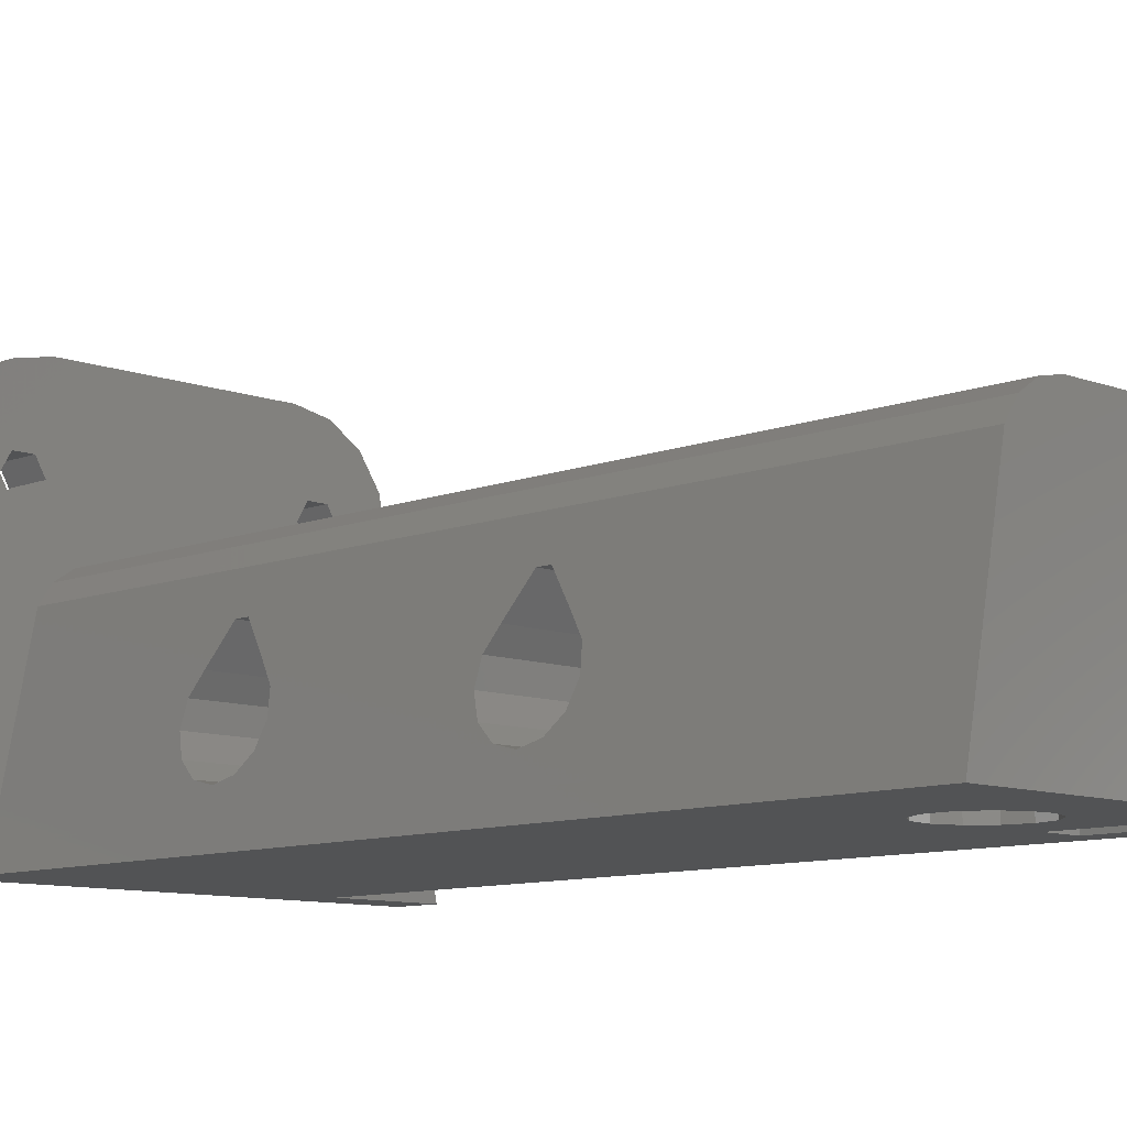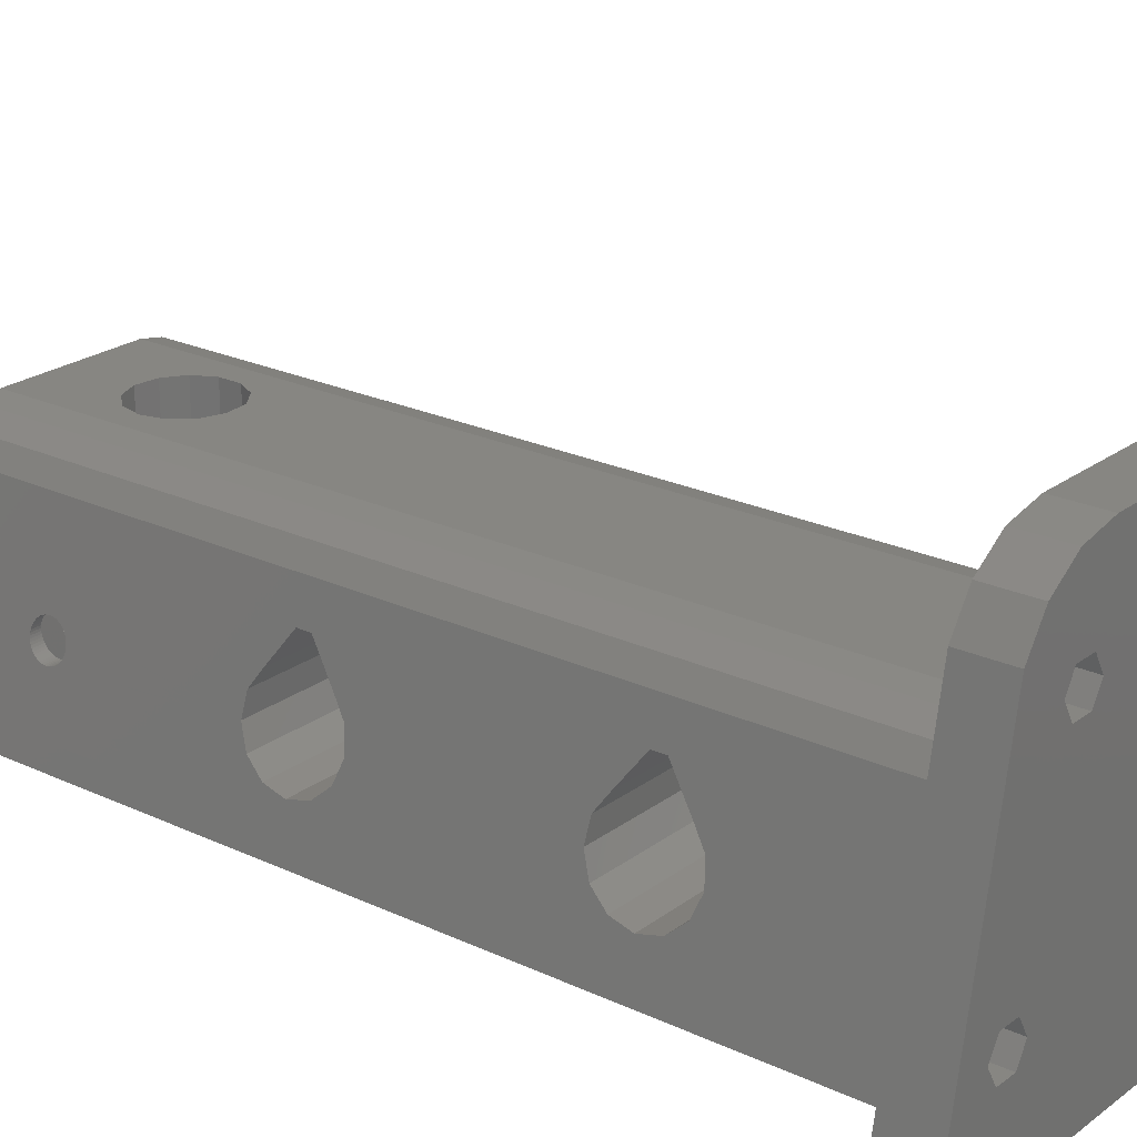
<metadata>
{"format":"stl","ext":"stl","renderer":"f3d","projection":"perspective","resolution":1024,"background":"white","views":[{"elev":-9.7,"azim":-44.4,"up":"+Z"},{"elev":22.8,"azim":128.7,"up":"+Z"}]}
</metadata>
<code>
# stl→obj: 382 verts, 796 faces
v -23.1 0 0
v -23.1 -4 8.882e-16
v -22.47 7.008e-16 3.156
v -22.47 -4 3.156
v 23.1 -4 8.882e-16
v 14 -4 8.882e-16
v 23.1 0 0
v 11.5 -72.85 1.618e-14
v 14 -80 1.776e-14
v -14 -4 8.882e-16
v -14 -80 1.776e-14
v 8.3 -67.15 1.491e-14
v 11.5 -67.15 1.491e-14
v -3.884 -70.96 1.576e-14
v -2.994 -72.65 1.613e-14
v -1.418 -73.74 1.637e-14
v 2.272 -73.29 1.627e-14
v 0.4821 -73.97 1.642e-14
v -2.994 -67.35 1.495e-14
v -1.418 -66.26 1.471e-14
v 3.542 -68.14 1.513e-14
v 4 -70 1.554e-14
v 2.272 -66.71 1.481e-14
v 3.542 -71.86 1.596e-14
v 0.4821 -66.03 1.466e-14
v -3.884 -69.04 1.533e-14
v 8.3 -72.85 1.618e-14
v -18.75 1.776e-15 8
v -17.52 6.196e-15 27.91
v -12.88 5.888e-15 26.52
v -15.73 6.791e-15 30.58
v -13.06 7.188e-15 32.37
v 16.12 1.44e-15 6.484
v -9.9 7.327e-15 33
v 10.25 5.551e-15 25
v 9.9 7.327e-15 33
v 13.75 5.551e-15 25
v 13.06 7.188e-15 32.37
v 15.73 6.791e-15 30.58
v 17.52 6.196e-15 27.91
v 22.47 7.008e-16 3.156
v -17.88 1.44e-15 6.484
v -17.88 2.113e-15 9.516
v -16.12 1.44e-15 6.484
v -11.12 5.888e-15 26.52
v -13.75 5.551e-15 25
v -15.25 1.776e-15 8
v -16.12 2.113e-15 9.516
v -12.88 5.215e-15 23.48
v -11.12 5.215e-15 23.48
v -10.25 5.551e-15 25
v 11.12 5.888e-15 26.52
v 15.25 1.776e-15 8
v 12.88 5.215e-15 23.48
v 11.12 5.215e-15 23.48
v 12.88 5.888e-15 26.52
v 16.12 2.113e-15 9.516
v 17.88 1.44e-15 6.484
v 17.88 2.113e-15 9.516
v 18.75 1.776e-15 8
v -17.52 -4 27.91
v -17.88 -4 6.484
v -13.62 -4 1.913
v -17.88 -4 9.516
v -10.62 -4 16.91
v -9.536 -4 18.54
v 9.9 -4 33
v -7.913 -4 19.62
v 12.88 -4 26.52
v 13.75 -4 25
v 17.52 -4 27.91
v 10.25 -4 25
v -6 -4 20
v 6 -4 20
v 11.12 -4 23.48
v 7.913 -4 19.62
v 12.88 -4 23.48
v 9.536 -4 18.54
v 16.12 -4 9.516
v 10.62 -4 16.91
v 15.25 -4 8
v 13.62 -4 1.913
v 18.75 -4 8
v 17.88 -4 6.484
v 13.06 -4 32.37
v 15.73 -4 30.58
v -9.9 -4 33
v -12.88 -4 26.52
v -11.12 -4 26.52
v -15.73 -4 30.58
v -13.06 -4 32.37
v -16.12 -4 6.484
v -12.88 -4 23.48
v -18.75 -4 8
v 11.12 -4 26.52
v -16.12 -4 9.516
v -15.25 -4 8
v -10.25 -4 25
v -11.12 -4 23.48
v -13.75 -4 25
v 16.12 -4 6.484
v 17.88 -4 9.516
v 22.47 -4 3.156
v -13.62 -80 1.913
v 10.62 -80 16.91
v 13.62 -80 1.913
v 9.536 -80 18.54
v 7.913 -80 19.62
v 6 -80 20
v -6 -80 20
v -7.913 -80 19.62
v -9.536 -80 18.54
v -10.62 -80 16.91
v -3.884 -70.96 20
v -2.994 -72.65 20
v -3.884 -69.04 20
v -2.994 -67.35 20
v -1.418 -66.26 20
v 0.4821 -66.03 20
v 2.272 -66.71 20
v 3.542 -68.14 20
v 4 -70 6.45
v 3.952 -69.81 6.462
v 3.905 -69.61 6.499
v 3.859 -69.43 6.559
v 3.816 -69.25 6.642
v 3.775 -69.09 6.746
v 3.738 -68.94 6.87
v 3.706 -68.81 7.012
v 3.677 -68.69 7.169
v 3.654 -68.6 7.34
v 3.637 -68.53 7.521
v 3.625 -68.48 7.71
v 3.619 -68.45 8.097
v 3.619 -68.45 7.903
v 3.637 -68.53 8.479
v 4 -70 20
v 3.625 -68.48 8.29
v 3.654 -68.6 8.66
v 3.677 -68.69 8.831
v 3.706 -68.81 8.988
v 3.738 -68.94 9.13
v 3.775 -69.09 9.254
v 3.816 -69.25 9.358
v 3.859 -69.43 9.441
v 3.905 -69.61 9.501
v 3.952 -69.81 9.538
v 4 -70 9.55
v 3.542 -71.86 20
v 3.952 -70.19 9.538
v 3.905 -70.39 9.501
v 3.859 -70.57 9.441
v 3.816 -70.75 9.358
v 3.775 -70.91 9.254
v 3.738 -71.06 9.13
v 3.706 -71.19 8.988
v 3.677 -71.31 8.831
v 3.654 -71.4 8.66
v 3.637 -71.47 8.479
v 3.625 -71.52 8.29
v 3.619 -71.55 8.097
v 3.619 -71.55 7.903
v 3.637 -71.47 7.521
v 3.625 -71.52 7.71
v 3.654 -71.4 7.34
v 3.677 -71.31 7.169
v 3.706 -71.19 7.012
v 3.738 -71.06 6.87
v 3.775 -70.91 6.746
v 3.816 -70.75 6.642
v 3.859 -70.57 6.559
v 3.905 -70.39 6.499
v 3.952 -70.19 6.462
v 2.272 -73.29 20
v 0.4821 -73.97 20
v -1.418 -73.74 20
v 8.3 -70.91 9.254
v 8.3 -67.15 12
v 8.3 -72.85 12
v 8.3 -68.53 7.521
v 8.3 -68.6 7.34
v 8.3 -70.75 6.642
v 8.3 -71.47 8.479
v 8.3 -71.4 8.66
v 8.3 -70.91 6.746
v 8.3 -71.52 8.29
v 8.3 -71.06 6.87
v 8.3 -71.55 8.097
v 8.3 -71.19 7.012
v 8.3 -71.31 8.831
v 8.3 -71.31 7.169
v 8.3 -71.4 7.34
v 8.3 -71.47 7.521
v 8.3 -71.52 7.71
v 8.3 -71.19 8.988
v 8.3 -71.06 9.13
v 8.3 -70.75 9.358
v 8.3 -70.57 9.441
v 8.3 -70.39 9.501
v 8.3 -68.45 8.097
v 8.3 -68.45 7.903
v 8.3 -70.19 9.538
v 8.3 -70 6.45
v 8.3 -70.19 6.462
v 8.3 -70 9.55
v 8.3 -69.81 9.538
v 8.3 -69.61 9.501
v 8.3 -69.43 9.441
v 8.3 -68.94 6.87
v 8.3 -69.09 6.746
v 8.3 -69.25 9.358
v 8.3 -69.09 9.254
v 8.3 -68.94 9.13
v 8.3 -68.81 8.988
v 8.3 -68.69 7.169
v 8.3 -68.69 8.831
v 8.3 -68.6 8.66
v 8.3 -68.53 8.479
v 8.3 -68.48 8.29
v 8.3 -68.48 7.71
v 8.3 -68.81 7.012
v 8.3 -69.25 6.642
v 8.3 -69.43 6.559
v 8.3 -69.61 6.499
v 8.3 -69.81 6.462
v 8.3 -70.39 6.499
v 8.3 -70.57 6.559
v 8.3 -71.55 7.903
v 11.5 -72.85 12
v 11.5 -67.15 12
v 11.5 -68.45 7.903
v 11.5 -68.48 7.71
v 11.5 -70.57 6.559
v 11.5 -70.39 6.499
v 11.5 -70.75 6.642
v 11.5 -70 6.45
v 11.5 -70.19 6.462
v 11.5 -69.81 6.462
v 11.5 -69.61 6.499
v 11.5 -69.43 6.559
v 11.5 -69.25 6.642
v 11.5 -69.09 6.746
v 11.5 -68.94 6.87
v 11.5 -68.81 7.012
v 11.5 -68.69 7.169
v 11.5 -68.6 7.34
v 11.5 -68.53 7.521
v 11.5 -68.45 8.097
v 11.5 -68.48 8.29
v 11.5 -68.53 8.479
v 11.5 -68.6 8.66
v 11.5 -68.69 8.831
v 11.5 -68.81 8.988
v 11.5 -68.94 9.13
v 11.5 -69.25 9.358
v 11.5 -69.09 9.254
v 11.5 -71.4 8.66
v 11.5 -71.31 8.831
v 11.5 -69.43 9.441
v 11.5 -69.61 9.501
v 11.5 -69.81 9.538
v 11.5 -70 9.55
v 11.5 -70.19 9.538
v 11.5 -70.39 9.501
v 11.5 -70.57 9.441
v 11.5 -70.75 9.358
v 11.5 -70.91 9.254
v 11.5 -71.06 9.13
v 11.5 -71.19 8.988
v 11.5 -71.47 8.479
v 11.5 -71.55 7.903
v 11.5 -71.55 8.097
v 11.5 -71.52 8.29
v 11.5 -71.52 7.71
v 11.5 -71.47 7.521
v 11.5 -71.4 7.34
v 11.5 -71.31 7.169
v 11.5 -71.19 7.012
v 11.5 -71.06 6.87
v 11.5 -70.91 6.746
v 11.24 -25.59 13.81
v 13.2 -25 4
v 13.11 -26.86 4.458
v 11.24 -49.41 13.81
v 11.24 -24.41 13.81
v 12.86 -21.71 5.728
v 13.11 -23.14 4.458
v 11.8 -47.35 10.99
v 12.12 -28.74 9.418
v 11.8 -22.35 10.99
v 12.12 -21.26 9.418
v 11.8 -27.65 10.99
v 12.5 -21.03 7.518
v 12.1 -69.61 9.501
v 12.11 -69.43 9.441
v 12.5 -53.97 7.518
v 12.5 -28.97 7.518
v 12.12 -46.26 9.418
v 12.86 -28.29 5.728
v 13.2 -50 4
v 13.11 -51.86 4.458
v 12.5 -46.03 7.518
v 12.71 -70.19 6.462
v 12.7 -70.39 6.499
v 12.86 -46.71 5.728
v 13.11 -48.14 4.458
v 12.86 -53.29 5.728
v 12.09 -69.81 9.538
v 12.12 -53.74 9.418
v 12.09 -70.19 9.538
v 12.09 -70 9.55
v 12.69 -69.43 6.559
v 12.7 -69.61 6.499
v 12.13 -69.25 9.358
v 12.15 -69.09 9.254
v 12.18 -68.94 9.13
v 12.2 -68.81 8.988
v 12.5 -71.47 7.521
v 12.46 -71.52 7.71
v 12.24 -68.69 8.831
v 12.27 -68.6 8.66
v 12.31 -68.53 8.479
v 12.34 -68.48 8.29
v 12.38 -68.45 8.097
v 12.63 -71.06 6.87
v 12.6 -71.19 7.012
v 12.42 -68.45 7.903
v 12.46 -68.48 7.71
v 12.5 -68.53 7.521
v 12.53 -68.6 7.34
v 12.57 -68.69 7.169
v 12.69 -70.57 6.559
v 12.6 -68.81 7.012
v 12.63 -68.94 6.87
v 12.65 -69.09 6.746
v 12.67 -69.25 6.642
v 12.71 -69.81 6.462
v 12.71 -70 6.45
v 12.65 -70.91 6.746
v 12.67 -70.75 6.642
v 12.53 -71.4 7.34
v 12.57 -71.31 7.169
v 12.42 -71.55 7.903
v 12.38 -71.55 8.097
v 12.34 -71.52 8.29
v 12.31 -71.47 8.479
v 12.27 -71.4 8.66
v 12.24 -71.31 8.831
v 12.2 -71.19 8.988
v 12.18 -71.06 9.13
v 12.15 -70.91 9.254
v 12.13 -70.75 9.358
v 12.11 -70.57 9.441
v 12.1 -70.39 9.501
v 11.24 -50.59 13.81
v 11.8 -52.65 10.99
v -12.12 -53.74 9.418
v -13.2 -25 4
v -13.11 -26.86 4.458
v -12.12 -46.26 9.418
v -11.24 -25.59 13.81
v -11.8 -27.65 10.99
v -12.12 -21.26 9.418
v -12.5 -21.03 7.518
v -13.11 -23.14 4.458
v -12.86 -21.71 5.728
v -12.5 -46.03 7.518
v -12.12 -28.74 9.418
v -12.5 -28.97 7.518
v -11.24 -24.41 13.81
v -11.8 -22.35 10.99
v -13.2 -50 4
v -13.11 -51.86 4.458
v -12.86 -46.71 5.728
v -12.86 -28.29 5.728
v -13.11 -48.14 4.458
v -12.86 -53.29 5.728
v -12.5 -53.97 7.518
v -11.8 -52.65 10.99
v -11.24 -50.59 13.81
v -11.8 -47.35 10.99
v -11.24 -49.41 13.81
f 1 2 3
f 3 2 4
f 5 6 7
f 8 6 9
f 10 6 11
f 7 6 10
f 7 10 2
f 7 2 1
f 12 6 13
f 11 14 15
f 11 15 16
f 11 16 9
f 17 9 18
f 19 6 20
f 21 6 22
f 23 6 21
f 17 24 9
f 24 22 9
f 25 6 23
f 20 6 25
f 11 6 19
f 11 19 26
f 11 26 14
f 22 27 9
f 13 6 8
f 27 8 9
f 22 6 12
f 22 12 27
f 18 9 16
f 1 3 7
f 28 3 29
f 30 29 31
f 7 31 32
f 33 32 34
f 35 34 36
f 37 36 38
f 7 38 39
f 7 39 40
f 7 40 41
f 42 3 28
f 43 28 29
f 7 3 42
f 7 42 44
f 30 31 45
f 46 29 30
f 46 47 29
f 47 48 29
f 48 43 29
f 49 47 46
f 50 7 49
f 7 47 49
f 51 7 50
f 7 51 45
f 7 45 31
f 35 36 52
f 53 34 35
f 37 7 54
f 7 35 55
f 7 55 54
f 56 36 37
f 7 37 38
f 52 36 56
f 33 34 53
f 57 53 35
f 7 32 33
f 58 7 33
f 57 35 59
f 7 58 60
f 7 60 35
f 60 59 35
f 47 7 44
f 3 4 29
f 29 4 61
f 4 2 10
f 62 4 63
f 63 4 10
f 64 65 66
f 67 66 68
f 69 70 71
f 72 73 74
f 75 74 76
f 77 76 78
f 79 78 80
f 81 80 82
f 5 82 6
f 83 84 5
f 85 68 86
f 67 68 85
f 87 66 67
f 88 89 87
f 90 4 91
f 61 4 90
f 92 62 63
f 93 4 94
f 93 94 64
f 77 75 76
f 93 64 66
f 72 95 68
f 64 96 65
f 65 97 63
f 98 99 66
f 97 92 63
f 99 93 66
f 91 100 87
f 91 4 100
f 100 88 87
f 87 98 66
f 87 89 98
f 70 77 71
f 81 79 80
f 86 95 71
f 86 68 95
f 95 69 71
f 75 72 74
f 71 77 78
f 72 68 73
f 5 101 82
f 101 81 82
f 79 102 78
f 83 5 103
f 71 102 103
f 71 78 102
f 102 83 103
f 5 84 101
f 96 97 65
f 62 94 4
f 93 100 4
f 7 41 103
f 5 7 103
f 10 11 63
f 63 11 104
f 104 11 9
f 105 104 106
f 106 104 9
f 107 104 105
f 108 104 107
f 109 104 108
f 110 104 109
f 111 104 110
f 112 104 111
f 113 104 112
f 6 82 106
f 9 6 106
f 114 115 15
f 14 114 15
f 116 114 14
f 26 116 14
f 19 117 116
f 26 19 116
f 20 118 117
f 19 20 117
f 25 119 118
f 20 25 118
f 23 120 119
f 25 23 119
f 121 120 21
f 21 120 23
f 22 122 123
f 123 124 22
f 124 125 22
f 125 126 22
f 126 127 22
f 127 128 22
f 128 129 22
f 129 130 22
f 130 131 22
f 131 132 22
f 132 133 22
f 133 21 22
f 134 121 135
f 136 137 138
f 139 137 136
f 140 137 139
f 141 137 140
f 142 137 141
f 143 137 142
f 144 137 143
f 145 137 144
f 146 137 145
f 147 137 146
f 148 137 147
f 138 137 121
f 138 121 134
f 135 121 21
f 135 21 133
f 137 148 149
f 149 148 150
f 149 150 151
f 151 152 149
f 152 153 149
f 153 154 149
f 154 155 149
f 155 156 149
f 156 157 149
f 157 158 149
f 158 159 149
f 159 160 149
f 160 161 149
f 161 162 149
f 162 24 149
f 163 22 164
f 165 22 163
f 166 22 165
f 167 22 166
f 168 22 167
f 169 22 168
f 170 22 169
f 171 22 170
f 172 22 171
f 173 122 22
f 173 22 172
f 164 22 24
f 164 24 162
f 149 24 174
f 174 24 17
f 174 17 175
f 175 17 18
f 175 18 176
f 176 18 16
f 176 16 115
f 115 16 15
f 177 178 179
f 180 181 12
f 27 12 182
f 183 184 179
f 27 182 185
f 186 183 179
f 27 185 187
f 188 186 179
f 27 187 189
f 184 190 179
f 27 189 191
f 27 191 192
f 27 193 179
f 27 192 193
f 193 194 179
f 190 195 179
f 195 196 179
f 196 177 179
f 197 198 178
f 198 199 178
f 200 201 12
f 202 178 199
f 203 204 12
f 205 178 202
f 206 178 205
f 207 178 206
f 208 178 207
f 209 210 12
f 211 178 208
f 212 178 211
f 213 178 212
f 214 178 213
f 181 215 12
f 216 178 214
f 217 178 216
f 218 178 217
f 219 178 218
f 12 178 219
f 201 220 12
f 12 219 200
f 220 180 12
f 221 209 12
f 215 221 12
f 222 223 12
f 210 222 12
f 12 223 224
f 12 224 225
f 204 226 12
f 12 225 203
f 177 197 178
f 227 12 226
f 182 12 227
f 194 228 179
f 228 188 179
f 229 8 179
f 179 8 27
f 13 230 178
f 12 13 178
f 231 230 232
f 233 13 8
f 234 13 233
f 235 233 8
f 236 13 237
f 238 13 236
f 239 13 238
f 240 13 239
f 241 13 240
f 242 13 241
f 243 13 242
f 244 13 243
f 245 13 244
f 246 13 245
f 247 13 246
f 230 13 247
f 230 247 232
f 248 230 231
f 249 230 248
f 250 230 249
f 251 230 250
f 252 230 251
f 253 230 252
f 254 230 253
f 255 229 256
f 230 254 256
f 230 256 229
f 257 229 258
f 255 259 229
f 259 260 229
f 260 261 229
f 261 262 229
f 262 263 229
f 263 264 229
f 264 265 229
f 265 266 229
f 266 267 229
f 267 268 229
f 268 269 229
f 269 258 229
f 270 229 257
f 271 8 272
f 229 270 273
f 229 273 8
f 273 272 8
f 271 274 8
f 274 275 8
f 275 276 8
f 276 277 8
f 277 278 8
f 278 279 8
f 279 280 8
f 280 235 8
f 237 13 234
f 41 40 71
f 103 41 71
f 40 39 86
f 71 40 86
f 39 38 85
f 86 39 85
f 38 36 67
f 85 38 67
f 36 34 87
f 67 36 87
f 34 32 91
f 87 34 91
f 32 31 90
f 91 32 90
f 29 61 31
f 31 61 90
f 43 64 94
f 28 43 94
f 94 62 42
f 28 94 42
f 96 64 48
f 48 64 43
f 97 96 47
f 47 96 48
f 97 47 92
f 92 47 44
f 62 92 44
f 42 62 44
f 30 88 100
f 46 30 100
f 100 93 49
f 46 100 49
f 89 88 45
f 45 88 30
f 98 89 51
f 51 89 45
f 98 51 99
f 99 51 50
f 93 99 50
f 49 93 50
f 72 75 55
f 35 72 55
f 52 95 72
f 35 52 72
f 69 95 56
f 56 95 52
f 70 69 37
f 37 69 56
f 70 37 77
f 77 37 54
f 75 77 54
f 55 75 54
f 57 79 81
f 53 57 81
f 81 101 33
f 53 81 33
f 102 79 59
f 59 79 57
f 83 102 60
f 60 102 59
f 83 60 84
f 84 60 58
f 101 84 58
f 33 101 58
f 281 80 105
f 282 283 106
f 284 281 105
f 285 80 281
f 82 80 285
f 286 287 82
f 284 288 289
f 82 290 291
f 284 289 292
f 82 291 293
f 294 295 296
f 82 293 286
f 297 289 288
f 282 82 287
f 106 82 282
f 288 298 299
f 283 299 298
f 285 290 82
f 288 299 297
f 300 301 106
f 298 302 283
f 303 304 106
f 305 283 302
f 306 283 305
f 300 283 306
f 301 307 106
f 106 283 300
f 307 296 106
f 308 296 105
f 296 309 105
f 310 311 105
f 311 308 105
f 294 296 308
f 312 313 106
f 314 296 295
f 315 296 314
f 316 296 315
f 317 296 316
f 318 319 106
f 320 296 317
f 321 296 320
f 322 296 321
f 323 296 322
f 324 296 323
f 325 326 106
f 327 296 324
f 328 296 327
f 329 296 328
f 330 296 329
f 331 296 330
f 304 332 106
f 333 296 331
f 334 296 333
f 335 296 334
f 336 296 335
f 312 296 336
f 313 337 106
f 106 296 312
f 337 338 106
f 338 303 106
f 339 325 106
f 332 340 106
f 340 339 106
f 341 318 106
f 326 342 106
f 342 341 106
f 319 343 106
f 343 344 106
f 345 346 106
f 106 344 345
f 106 346 105
f 346 347 105
f 347 348 105
f 348 349 105
f 349 350 105
f 350 351 105
f 351 352 105
f 352 353 105
f 353 354 105
f 354 310 105
f 355 284 105
f 309 356 105
f 292 281 284
f 356 355 105
f 80 78 107
f 105 80 107
f 78 76 108
f 107 78 108
f 76 74 109
f 108 76 109
f 74 73 110
f 116 74 110
f 115 114 110
f 114 116 110
f 118 74 117
f 119 74 118
f 174 175 109
f 120 74 119
f 121 74 120
f 137 74 121
f 149 174 109
f 109 74 137
f 175 176 109
f 109 176 110
f 176 115 110
f 116 117 74
f 137 149 109
f 73 68 111
f 110 73 111
f 68 66 112
f 111 68 112
f 65 113 66
f 66 113 112
f 357 104 113
f 358 104 359
f 360 361 362
f 63 104 358
f 363 65 364
f 63 365 65
f 365 366 65
f 366 364 65
f 367 368 369
f 370 65 371
f 363 371 65
f 65 370 113
f 370 361 113
f 360 362 367
f 372 104 373
f 374 369 375
f 367 369 374
f 359 104 372
f 359 372 375
f 374 375 376
f 376 375 372
f 373 104 377
f 377 104 378
f 379 113 380
f 361 360 381
f 361 381 382
f 361 382 113
f 382 380 113
f 357 113 379
f 378 104 357
f 368 367 362
f 365 63 358
f 148 205 202
f 148 202 150
f 205 148 206
f 206 148 147
f 206 147 207
f 207 147 146
f 207 146 208
f 208 146 145
f 208 145 211
f 211 145 144
f 211 144 212
f 212 144 143
f 212 143 213
f 213 143 142
f 214 213 142
f 141 214 142
f 216 214 141
f 140 216 141
f 217 216 140
f 139 217 140
f 218 217 139
f 136 218 139
f 219 218 136
f 138 219 136
f 200 219 138
f 134 200 138
f 201 200 134
f 135 201 134
f 133 220 201
f 135 133 201
f 132 180 220
f 133 132 220
f 131 181 180
f 132 131 180
f 130 215 181
f 131 130 181
f 129 221 215
f 130 129 215
f 128 209 221
f 129 128 221
f 127 210 209
f 128 127 209
f 126 222 210
f 127 126 210
f 125 223 222
f 126 125 222
f 124 224 223
f 125 124 223
f 123 225 224
f 124 123 224
f 122 203 225
f 123 122 225
f 204 203 122
f 173 204 122
f 226 204 173
f 172 226 173
f 227 226 172
f 171 227 172
f 182 227 171
f 170 182 171
f 185 182 170
f 169 185 170
f 187 185 169
f 168 187 169
f 187 168 189
f 189 168 167
f 189 167 191
f 191 167 166
f 191 166 192
f 192 166 165
f 192 165 193
f 193 165 163
f 193 163 194
f 194 163 164
f 194 164 228
f 228 164 162
f 228 162 188
f 188 162 161
f 186 188 160
f 160 188 161
f 183 186 159
f 159 186 160
f 184 183 158
f 158 183 159
f 190 184 157
f 157 184 158
f 195 190 156
f 156 190 157
f 196 195 155
f 155 195 156
f 177 196 154
f 154 196 155
f 197 177 153
f 153 177 154
f 198 197 152
f 152 197 153
f 199 198 151
f 151 198 152
f 202 199 150
f 150 199 151
f 230 229 178
f 178 229 179
f 332 304 234
f 233 332 234
f 340 332 233
f 235 340 233
f 280 339 340
f 235 280 340
f 279 325 339
f 280 279 339
f 326 325 278
f 278 325 279
f 342 326 277
f 277 326 278
f 341 342 276
f 276 342 277
f 318 341 275
f 275 341 276
f 319 318 274
f 274 318 275
f 343 319 271
f 271 319 274
f 344 343 272
f 272 343 271
f 345 344 273
f 273 344 272
f 346 345 270
f 270 345 273
f 347 346 257
f 257 346 270
f 348 347 258
f 258 347 257
f 349 348 269
f 269 348 258
f 350 349 268
f 268 349 269
f 351 350 267
f 267 350 268
f 352 351 266
f 266 351 267
f 353 352 265
f 265 352 266
f 354 353 264
f 264 353 265
f 310 354 263
f 263 354 264
f 311 310 262
f 262 310 263
f 308 311 261
f 261 311 262
f 294 308 260
f 260 308 261
f 295 294 259
f 259 294 260
f 314 295 255
f 255 295 259
f 314 255 315
f 315 255 256
f 315 256 316
f 316 256 254
f 317 316 254
f 253 317 254
f 320 317 253
f 252 320 253
f 321 320 252
f 251 321 252
f 322 321 251
f 250 322 251
f 323 322 250
f 249 323 250
f 324 323 249
f 248 324 249
f 327 324 248
f 231 327 248
f 328 327 231
f 232 328 231
f 329 328 232
f 247 329 232
f 330 329 247
f 246 330 247
f 331 330 246
f 245 331 246
f 333 331 245
f 244 333 245
f 334 333 244
f 243 334 244
f 335 334 243
f 242 335 243
f 336 335 242
f 241 336 242
f 312 336 241
f 240 312 241
f 313 312 240
f 239 313 240
f 337 313 239
f 238 337 239
f 338 337 238
f 236 338 238
f 303 338 236
f 237 303 236
f 304 303 237
f 234 304 237
f 281 292 361
f 361 292 362
f 285 281 370
f 370 281 361
f 292 289 362
f 362 289 368
f 289 297 368
f 368 297 369
f 297 299 369
f 369 299 375
f 375 299 283
f 359 375 283
f 359 283 282
f 358 359 282
f 282 287 365
f 358 282 365
f 287 286 366
f 365 287 366
f 286 293 364
f 366 286 364
f 293 291 363
f 364 293 363
f 291 290 371
f 363 291 371
f 290 285 370
f 371 290 370
f 355 356 380
f 380 356 379
f 284 355 382
f 382 355 380
f 356 309 379
f 379 309 357
f 309 296 357
f 357 296 378
f 296 307 378
f 378 307 377
f 377 307 301
f 373 377 301
f 373 301 300
f 372 373 300
f 300 306 376
f 372 300 376
f 306 305 374
f 376 306 374
f 305 302 367
f 374 305 367
f 302 298 360
f 367 302 360
f 298 288 381
f 360 298 381
f 288 284 382
f 381 288 382

</code>
